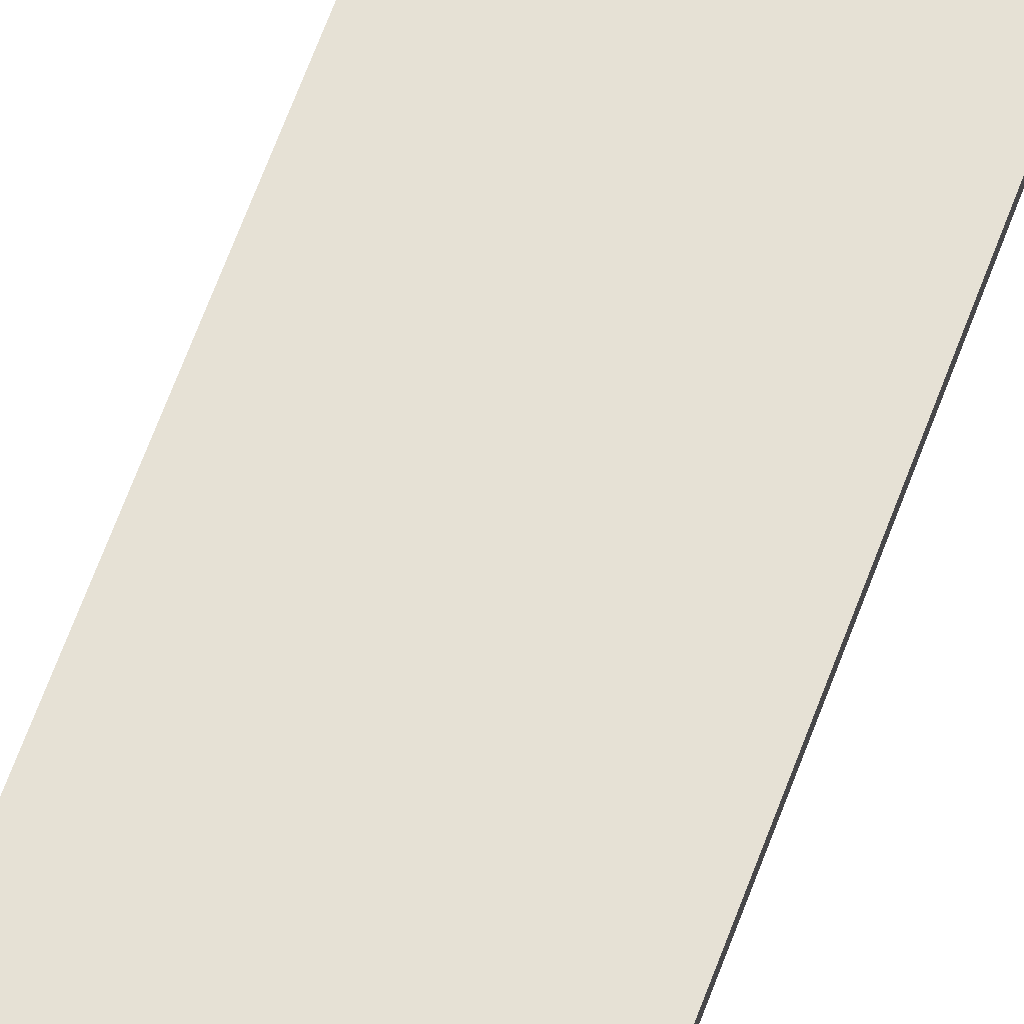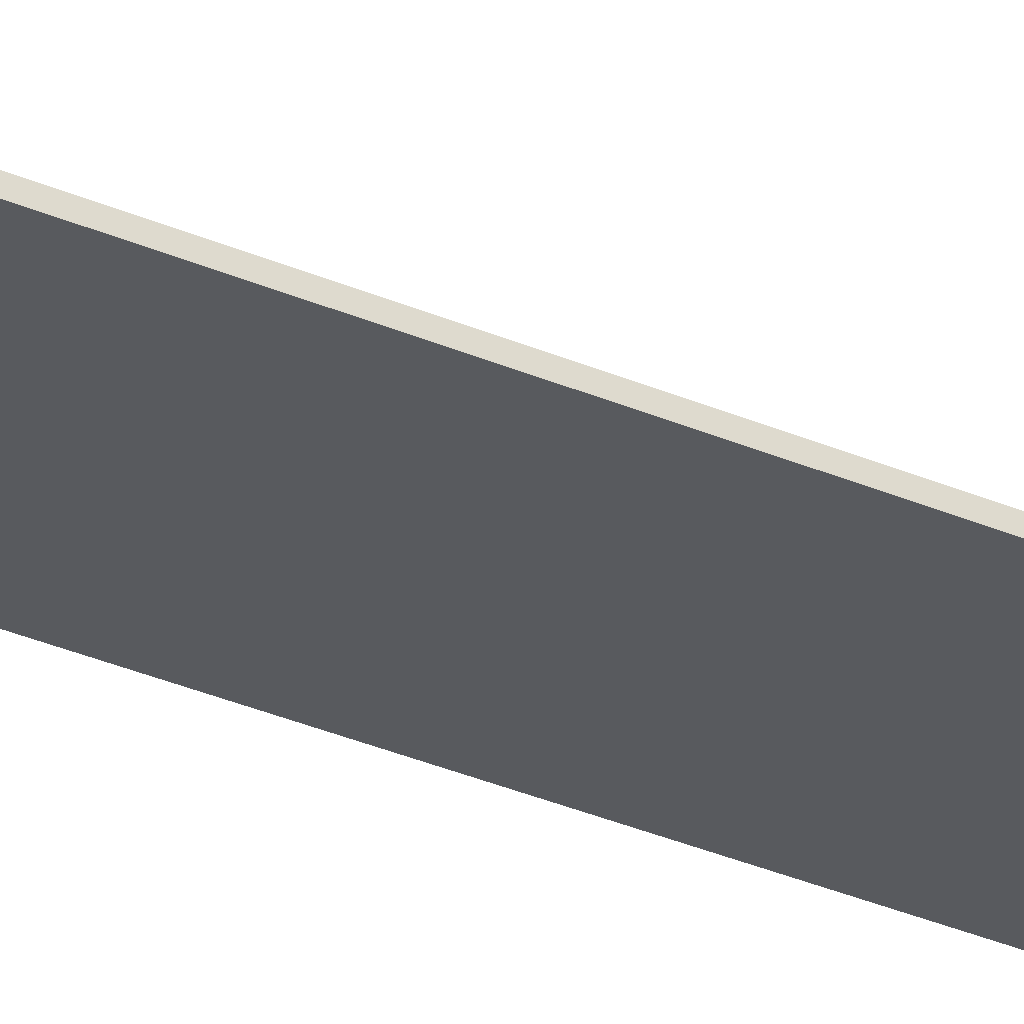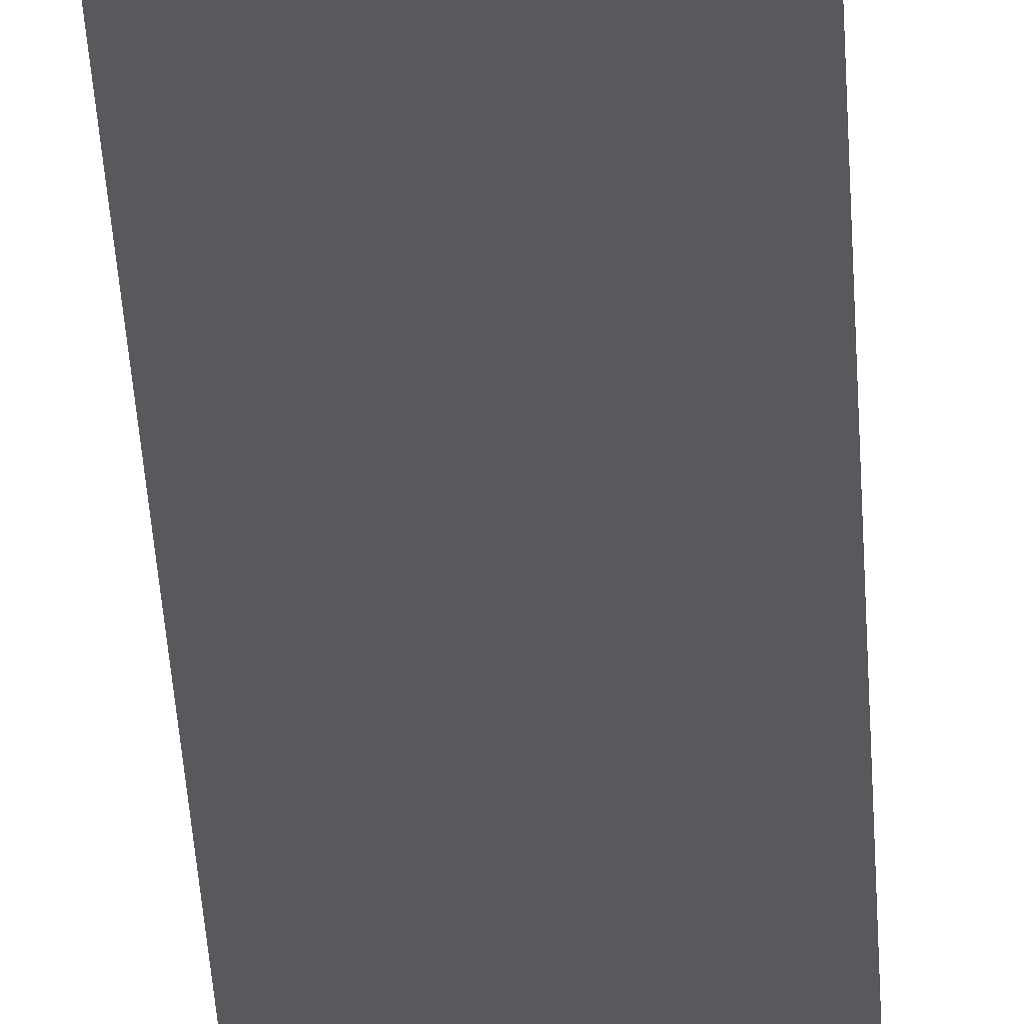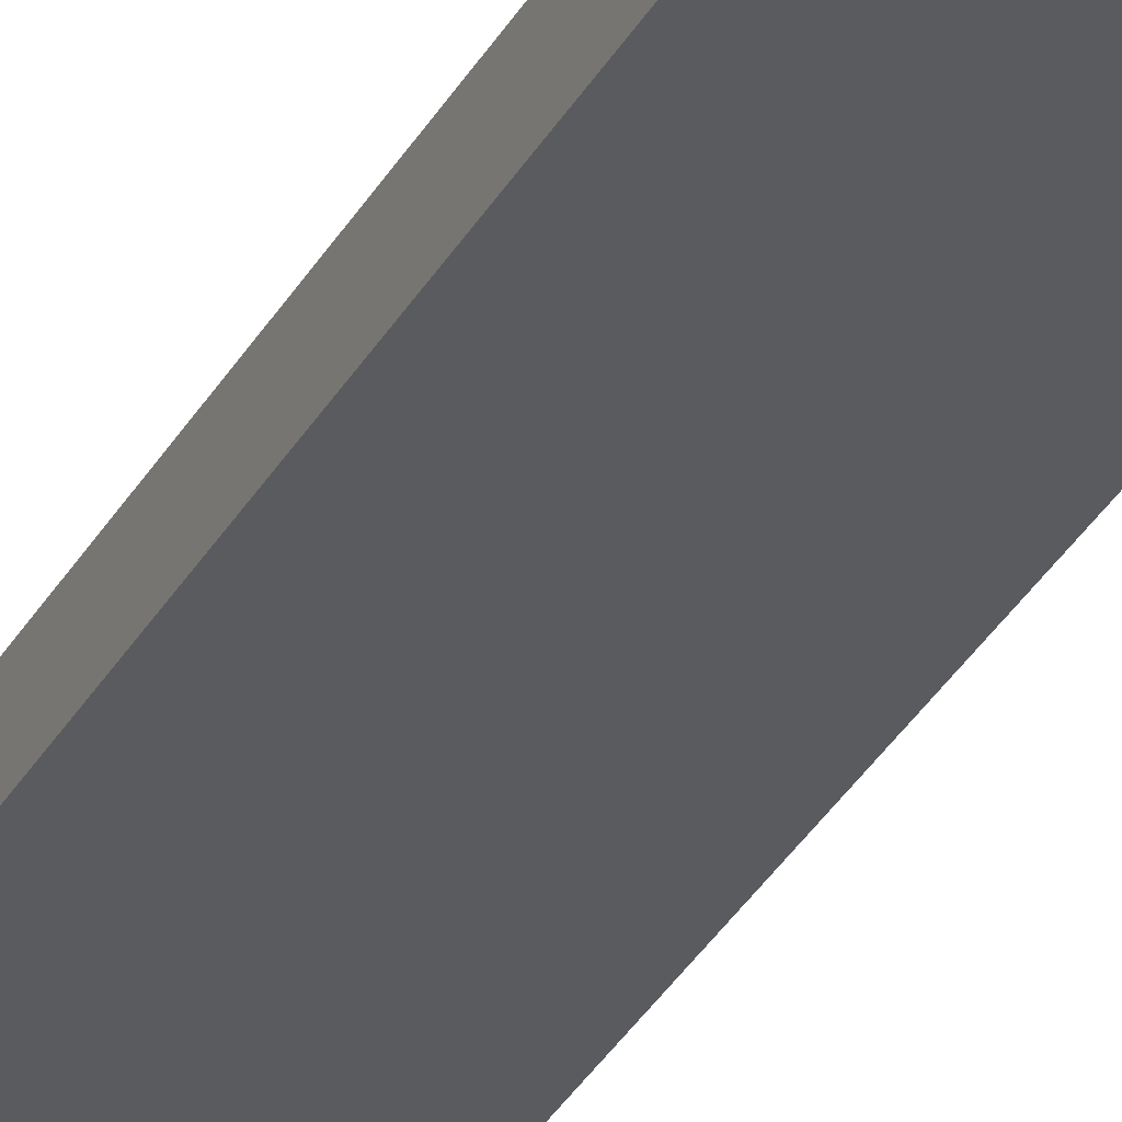
<metadata>
{"format":"obj","ext":"obj","renderer":"f3d","projection":"perspective","resolution":1024,"background":"white","views":[{"elev":61.0,"azim":-160.5,"up":"+Y"},{"elev":-30.5,"azim":-122.7,"up":"+Y"},{"elev":-29.8,"azim":-177.6,"up":"+Y"},{"elev":-32.5,"azim":155.3,"up":"+Y"}]}
</metadata>
<code>
g pb_Mesh-5669820
v -5.233e-06 -0.18 -1.311e-07
v -2 -0.18 1.073e-07
v -0 0.3 0
v -2 -0.09 1.073e-07
v -2 -0.18 1.073e-07
v -2 -0.18 -19
v -2 -0.09 1.073e-07
v -2 -0.09 -19
v -2 -0.18 -19
v -5.591e-06 -0.18 -19
v -2 -0.09 -19
v -0 0.3 -19
v -5.591e-06 -0.18 -19
v -5.233e-06 -0.18 -1.311e-07
v -0 0.3 -19
v -0 0.3 0
v -0 0.3 0
v -2 -0.09 1.073e-07
v -0 0.3 -19
v -2 -0.09 -19
v -5.591e-06 -0.18 -19
v -2 -0.18 -19
v -5.233e-06 -0.18 -1.311e-07
v -2 -0.18 1.073e-07
g pb_Mesh-5669820_0
f 3 2 1
f 3 4 2
f 7 6 5
f 7 8 6
f 11 10 9
f 11 12 10
f 15 14 13
f 15 16 14
f 19 18 17
f 19 20 18
f 23 22 21
f 23 24 22

</code>
